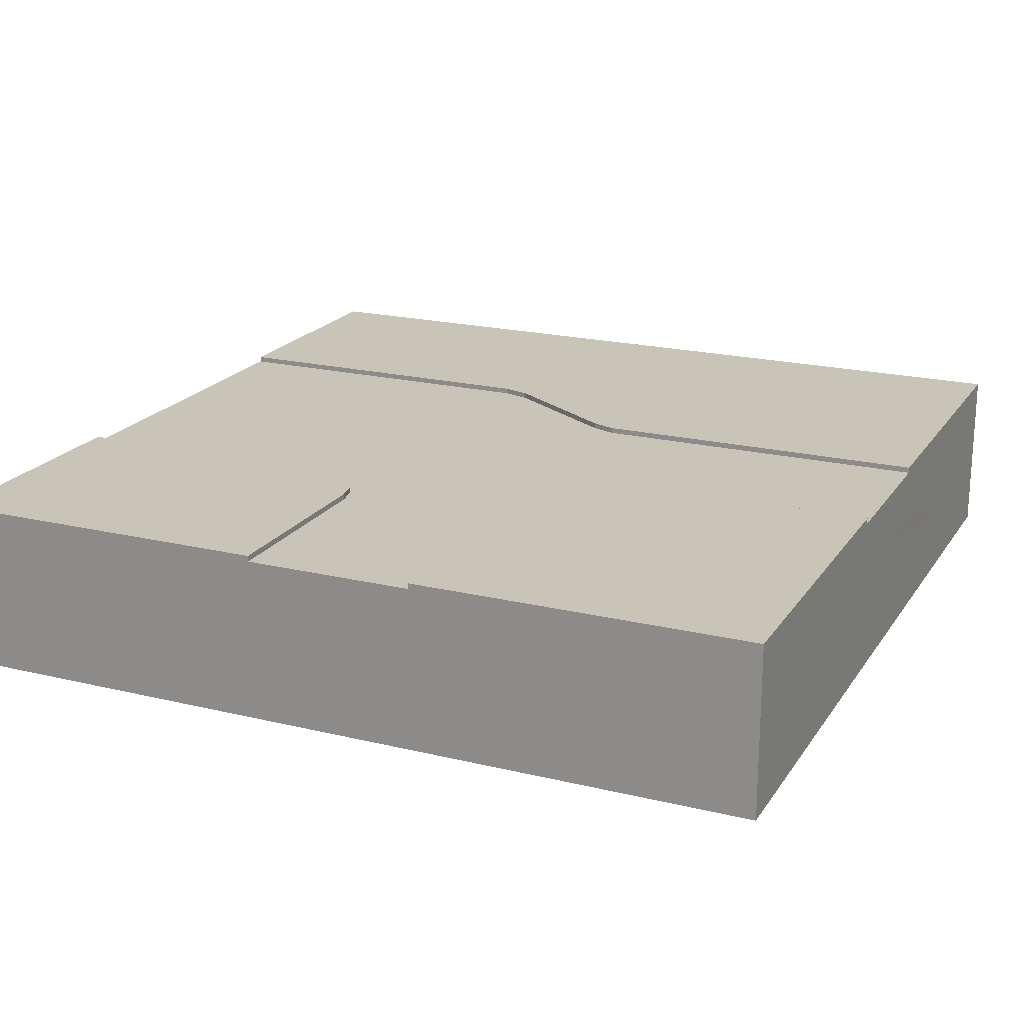
<metadata>
{"format":"obj","ext":"obj","renderer":"f3d","projection":"perspective","resolution":1024,"background":"white","views":[{"elev":20.1,"azim":-66.0,"up":"+Y"}]}
</metadata>
<code>
g tile-mainroad-road-intersection-t
v -6.1 -0.2 -6.25
v -6.178 -0.2 -6
v -6.25 -0.2 -10.25
v 8.25 -2 -15
v 6.25 -0.2 -15
v 6.25 -2 -15
v 8.25 9.537e-07 -15
v 6.25 -0.2 -15
v 6.25 2.384e-07 -15
v -6.25 4.768e-07 -10.25
v -8.25 1.025e-05 -15
v -6.25 2.384e-07 -15
v 3 -0.2 5
v 2.648 -0.2 4
v -3.242e-05 -0.2 -1.526e-05
v 6.25 0 -10
v 6.25 2.384e-07 -15
v 8.25 9.537e-07 -15
v 3 9.775e-06 3
v 5 9.537e-07 5
v 3 1.049e-05 5
v 5 9.537e-07 15
v 3 9.298e-06 15
v 5 9.537e-07 5
v 0 -0.2 6.55
v -3 -0.2 15
v -0.5248 -0.2 6
v -6.25 4.768e-07 -10.25
v -6.25 2.384e-07 -15
v -6.25 -0.2 -15
v -6.25 -0.2 -10.25
v -6.25 -0.2 -10.25
v -6.25 -0.2 -15
v -6.1 -0.2 -6.55
v -6.1 -0.2 -6.25
v -4.167 -0.2 -6.25
v -6.1 -0.2 -6.25
v -6.1 -0.2 -6.55
v -4.167 -0.2 -6.55
v -2.233 -0.2 -6.25
v -2.233 -0.2 -6.55
v -0.3 -0.2 -6.25
v -0.3 -0.2 -6.55
v -6.25 -0.2 -15
v -6.25 -2 -15
v -0.15 -0.2 -15
v 0.15 -0.2 -15
v 6.25 -2 -15
v 6.25 -0.2 -15
v -0.5309 -0.2 -6
v -0.1779 -0.2 -6
v -0.1779 -0.2 -4
v -0.5309 -0.2 -4
v -0.8838 -0.2 -4
v -1.237 -0.2 -4
v -1.237 -0.2 -6
v -0.8838 -0.2 -6
v -1.59 -0.2 -4
v -1.943 -0.2 -4
v -1.943 -0.2 -6
v -1.59 -0.2 -6
v -2.296 -0.2 -4
v -2.648 -0.2 -4
v -2.648 -0.2 -6
v -2.296 -0.2 -6
v -3.001 -0.2 -4
v -3.354 -0.2 -4
v -3.354 -0.2 -6
v -3.001 -0.2 -6
v -3.707 -0.2 -4
v -4.06 -0.2 -4
v -4.06 -0.2 -6
v -3.707 -0.2 -6
v -4.413 -0.2 -4
v -4.766 -0.2 -4
v -4.766 -0.2 -6
v -4.413 -0.2 -6
v -5.119 -0.2 -4
v -5.472 -0.2 -4
v -5.472 -0.2 -6
v -5.119 -0.2 -6
v -5.825 -0.2 -4
v -6.178 -0.2 -4
v -6.178 -0.2 -6
v -5.825 -0.2 -6
v -6.178 -0.2 -6
v -6.1 -0.2 -6.25
v -5.825 -0.2 -6
v -5.472 -0.2 -6
v -5.472 -0.2 -4
v -5.825 -0.2 -4
v -5.119 -0.2 -6
v -3.242e-05 -0.2 -1.526e-05
v -5.119 -0.2 -4
v -6.178 -0.2 -4
v -4.766 -0.2 -4
v -4.413 -0.2 -4
v -4.06 -0.2 -4
v -4.766 -0.2 -6
v -4.167 -0.2 -6.25
v -4.413 -0.2 -6
v -4.06 -0.2 -6
v -3.707 -0.2 -4
v -3.707 -0.2 -6
v -3.354 -0.2 -4
v -3.354 -0.2 -6
v -3.001 -0.2 -6
v -2.233 -0.2 -6.25
v -3.001 -0.2 -4
v -2.648 -0.2 -4
v -2.648 -0.2 -6
v -2.296 -0.2 -4
v -2.296 -0.2 -6
v -1.943 -0.2 -4
v -1.59 -0.2 -4
v -1.237 -0.2 -4
v -1.943 -0.2 -6
v -1.59 -0.2 -6
v -1.237 -0.2 -6
v -0.8838 -0.2 -6
v -0.8838 -0.2 -4
v -0.3 -0.2 -6.25
v -0.5309 -0.2 -4
v -0.5309 -0.2 -6
v -0.1779 -0.2 -4
v -0.15 -0.2 -6.25
v -0.1779 -0.2 -6
v -0.15 -0.2 -15
v 0.15 -0.2 -6.25
v -0.3 -0.2 -6.55
v 0.1779 -0.2 -4
v 0.1779 -0.2 -6
v 0.5309 -0.2 -4
v 0.5309 -0.2 -6
v 0.8838 -0.2 -4
v 1.237 -0.2 -4
v 1.59 -0.2 -4
v 0.8838 -0.2 -6
v 0.3 -0.2 -6.25
v 3.097 -0.2 -11.67
v 1.237 -0.2 -6
v 0.15 -0.2 -15
v 1.59 -0.2 -6
v 1.943 -0.2 -6
v 1.943 -0.2 -4
v 3.097 -0.2 -13.34
v 3.297 -0.2 -13.34
v 6.25 -0.2 -15
v 3.297 -0.2 -11.67
v 6.25 -0.2 -10
v 6.178 -0.2 -6
v 5.825 -0.2 -6
v 5.472 -0.2 -6
v 5.119 -0.2 -6
v 5.472 -0.2 -4
v 5.825 -0.2 -4
v 5.119 -0.2 -4
v 6.178 -0.2 -4
v 4.766 -0.2 -4
v 4.766 -0.2 -6
v 4.413 -0.2 -4
v 4.06 -0.2 -4
v 6.25 -0.2 -3
v 4.413 -0.2 -6
v 6.25 -0.2 -10
v 6.178 -0.2 -6
v 5.969 -0.2 -2.055
v 3.314 -0.2 2.143
v 3 -0.2 3
v 3 -0.2 5
v 4.06 -0.2 -6
v 3.707 -0.2 -4
v 3.707 -0.2 -6
v 3.354 -0.2 -4
v 3.001 -0.2 -4
v 2.648 -0.2 -4
v 3.354 -0.2 -6
v 3.001 -0.2 -6
v 2.648 -0.2 -6
v 2.296 -0.2 -6
v 2.296 -0.2 -4
v 0.1779 -0.2 4
v -0.1779 -0.2 4
v -0.5309 -0.2 4
v 0.5309 -0.2 4
v -0.8838 -0.2 4
v -1.237 -0.2 4
v -1.59 -0.2 4
v -1.943 -0.2 4
v -2.296 -0.2 4
v -2.642 -0.2 4
v -3.586 -0.2 3.586
v -3.152 -0.2 4.235
v -4.235 -0.2 3.152
v -3 -0.2 5
v -2.642 -0.2 6
v -3 -0.2 15
v -2.29 -0.2 6
v -5 -0.2 3
v -1.937 -0.2 6
v -2.29 -0.2 4
v -1.937 -0.2 4
v -1.584 -0.2 6
v -1.231 -0.2 6
v -1.584 -0.2 4
v -1.231 -0.2 4
v -0.8778 -0.2 6
v -0.5248 -0.2 6
v -0.8778 -0.2 4
v -0.5248 -0.2 4
v -15 -0.2 3
v -9.5 -0.2 2.85
v -9.8 -0.2 2.85
v -15 -0.2 -3
v -9.8 -0.2 0
v -9.25 -0.2 -0.5248
v -9.25 -0.2 -0.8778
v -9.5 -0.2 0
v -9.25 -0.2 -0.1719
v -7.25 -0.2 -0.1719
v -7.25 -0.2 -0.5248
v -7.25 -0.2 -0.8778
v -7.25 -0.2 -1.231
v -9.25 -0.2 -1.231
v -7.25 -0.2 -1.584
v -9.25 -0.2 -1.584
v -7.25 -0.2 -1.937
v -9.25 -0.2 -1.937
v -7.25 -0.2 -2.29
v -9.25 -0.2 -2.29
v -9.25 -0.2 -2.642
v -7.25 -0.2 -2.642
v -8.25 -0.2 -3
v -7.485 -0.2 -3.152
v -6.836 -0.2 -3.586
v -3.242e-05 -0.2 -1.526e-05
v -6.402 -0.2 -4.235
v -6.25 -0.2 -5
v 2.296 -0.2 4
v 2.648 -0.2 4
v 1.943 -0.2 4
v 1.59 -0.2 4
v 1.237 -0.2 4
v 0.8838 -0.2 4
v -7.25 -0.2 2.642
v -7.25 -0.2 2.29
v -9.25 -0.2 2.642
v -9.25 -0.2 2.29
v -9.25 -0.2 1.937
v -7.25 -0.2 1.937
v -9.25 -0.2 1.584
v -7.25 -0.2 1.584
v -9.25 -0.2 1.231
v -7.25 -0.2 1.231
v -9.25 -0.2 0.8778
v -7.25 -0.2 0.8778
v -9.25 -0.2 0.5248
v -7.25 -0.2 0.5248
v -9.25 -0.2 0.1719
v -7.25 -0.2 0.1719
v -3.097 -0.2 -11.67
v -3.297 -0.2 -11.67
v -3.297 -0.2 -13.34
v -3.097 -0.2 -13.34
v 8.25 9.537e-07 -15
v 8.25 -2 -15
v 15 -2 -15
v 15 0 -15
v 8.25 -2 -15
v 15 -6 -15
v 15 -2 -15
v 6.25 -2 -15
v -15 -6 -15
v -6.25 -2 -15
v -8.25 -2 -15
v -15 -2 -15
v 0.15 -0.2 -15
v 0.15 -0.2 -6.25
v -0.15 -0.2 -6.25
v -0.15 -0.2 -15
v 0.5309 -0.2 -6
v 0.5309 -0.2 -4
v 0.1779 -0.2 -4
v 0.1779 -0.2 -6
v 0.8838 -0.2 -4
v 0.8838 -0.2 -6
v 1.237 -0.2 -6
v 1.237 -0.2 -4
v 1.59 -0.2 -4
v 1.59 -0.2 -6
v 1.943 -0.2 -6
v 1.943 -0.2 -4
v 2.296 -0.2 -4
v 2.296 -0.2 -6
v 2.648 -0.2 -6
v 2.648 -0.2 -4
v 3.001 -0.2 -4
v 3.001 -0.2 -6
v 3.354 -0.2 -6
v 3.354 -0.2 -4
v 3.707 -0.2 -4
v 3.707 -0.2 -6
v 4.06 -0.2 -6
v 4.06 -0.2 -4
v 4.413 -0.2 -4
v 4.413 -0.2 -6
v 4.766 -0.2 -6
v 4.766 -0.2 -4
v 5.119 -0.2 -4
v 5.119 -0.2 -6
v 5.472 -0.2 -6
v 5.472 -0.2 -4
v 5.825 -0.2 -4
v 5.825 -0.2 -6
v 6.178 -0.2 -6
v 6.178 -0.2 -4
v 3.097 -0.2 -11.67
v 3.097 -0.2 -13.34
v 3.297 -0.2 -13.34
v 3.297 -0.2 -11.67
v -15 9.775e-06 -5
v -8.25 1.049e-05 -3
v -15 9.775e-06 -3
v -8.25 1.025e-05 -5
v -7.485 1.025e-05 -3.152
v -8.25 1.049e-05 -3
v -8.25 1.025e-05 -5
v -6.836 1.025e-05 -3.586
v -6.402 1.025e-05 -4.235
v -6.25 1.097e-05 -5
v -6.25 4.768e-07 -10.25
v -8.25 1.025e-05 -15
v -6.25 -0.2 -10.25
v -6.25 -0.2 -5
v -6.25 1.097e-05 -5
v -6.25 4.768e-07 -10.25
v -8.25 1.049e-05 -3
v -8.25 -0.2 -3
v -15 -0.2 -3
v -15 9.775e-06 -3
v -15 9.775e-06 -5
v -15 9.775e-06 -15
v -8.25 1.025e-05 -15
v -8.25 1.025e-05 -5
v -15 9.775e-06 -5
v -15 -2 -5
v -15 -2 -15
v -15 9.775e-06 -15
v -15 9.775e-06 -15
v -15 -2 -15
v -8.25 -2 -15
v -8.25 1.025e-05 -15
v -15 9.775e-06 -5
v -15 9.775e-06 -3
v -15 -0.2 -3
v -15 -2 -5
v -15 -2 -3
v -6.25 2.384e-07 -15
v -8.25 1.025e-05 -15
v -8.25 -2 -15
v -6.25 -0.2 -15
v -6.25 -2 -15
v -15 -2 -5
v -15 -6 -15
v -15 -2 -15
v -15 -2 -3
v -15 -6 15
v -15 -2 3
v -15 -2 5
v -15 -2 15
v -7.25 -0.2 -2.642
v -7.25 -0.2 -2.29
v -9.25 -0.2 -2.29
v -9.25 -0.2 -2.642
v -7.25 -0.2 -1.937
v -7.25 -0.2 -1.584
v -9.25 -0.2 -1.584
v -9.25 -0.2 -1.937
v -7.25 -0.2 -0.5248
v -7.25 -0.2 -0.1719
v -9.25 -0.2 -0.1719
v -9.25 -0.2 -0.5248
v -7.25 -0.2 -1.231
v -7.25 -0.2 -0.8778
v -9.25 -0.2 -0.8778
v -9.25 -0.2 -1.231
v -6.402 1.025e-05 -4.235
v -6.25 1.097e-05 -5
v -6.25 -0.2 -5
v -6.402 -0.2 -4.235
v -6.836 1.025e-05 -3.586
v -6.402 1.025e-05 -4.235
v -6.402 -0.2 -4.235
v -6.836 -0.2 -3.586
v -8.25 1.049e-05 -3
v -7.485 1.025e-05 -3.152
v -7.485 -0.2 -3.152
v -8.25 -0.2 -3
v -7.485 1.025e-05 -3.152
v -6.836 1.025e-05 -3.586
v -6.836 -0.2 -3.586
v -7.485 -0.2 -3.152
v -6.178 -0.2 -4
v -6.25 -0.2 -5
v -6.25 -0.2 -10.25
v -6.178 -0.2 -6
v 15 -2 -15
v 15 -6 -15
v 15 -6 15
v 15 -2 15
v 5 9.537e-07 15
v 15 0 15
v 15 -2 15
v 5 -2 15
v 5 -2 15
v 15 -2 15
v 15 -6 15
v 3 -2 15
v -3 -2 15
v -15 -6 15
v -5 -2 15
v -15 -2 15
v 15 0 15
v 15 0 -15
v 15 -2 -15
v 15 -2 15
v -15 9.775e-06 5
v -15 9.775e-06 3
v -5 1.049e-05 3
v -5 9.775e-06 5
v -5 1.049e-05 3
v -4.235 9.775e-06 3.152
v -3.586 9.775e-06 3.586
v -3.152 9.775e-06 4.235
v -3 1.049e-05 5
v -5 9.298e-06 15
v -5 9.775e-06 5
v -3 9.298e-06 15
v -5 1.049e-05 3
v -15 9.775e-06 3
v -15 -0.2 3
v -5 -0.2 3
v -15 9.775e-06 5
v -5 9.775e-06 5
v -5 9.298e-06 15
v -15 9.775e-06 15
v -15 9.775e-06 5
v -15 9.775e-06 15
v -15 -2 15
v -15 -2 5
v -15 9.775e-06 15
v -5 9.298e-06 15
v -5 -2 15
v -15 -2 15
v -15 9.775e-06 5
v -15 -0.2 3
v -15 9.775e-06 3
v -15 -2 5
v -15 -2 3
v -15 -0.2 -3
v -15 -0.2 3
v -15 -2 3
v -15 -2 -3
v -7.25 -0.2 2.642
v -9.25 -0.2 2.642
v -9.25 -0.2 2.29
v -7.25 -0.2 2.29
v -7.25 -0.2 1.937
v -9.25 -0.2 1.937
v -9.25 -0.2 1.584
v -7.25 -0.2 1.584
v -7.25 -0.2 0.5248
v -9.25 -0.2 0.5248
v -9.25 -0.2 0.1719
v -7.25 -0.2 0.1719
v -7.25 -0.2 1.231
v -9.25 -0.2 1.231
v -9.25 -0.2 0.8778
v -7.25 -0.2 0.8778
v -9.5 -0.2 2.85
v -9.8 -0.2 2.85
v -9.8 -0.2 0
v -9.5 -0.2 0
v 15 0 15
v 5 9.537e-07 15
v 5 9.537e-07 5
v 5 9.537e-07 3.452
v 5.396 9.537e-07 2.26
v 7.903 9.537e-07 -1.556
v 8.25 9.537e-07 -2.854
v 8.25 9.537e-07 -5
v 15 0 -15
v 8.25 9.537e-07 -15
v 6.25 0 -10
v 6.25 -0.2 -15
v 6.25 2.384e-07 -15
v 6.25 -0.2 -10
v 6.25 9.537e-07 -3
v 6.25 -0.2 -3
v 3.314 -0.2 2.143
v 3.314 8.515e-06 2.143
v 3 9.775e-06 3
v 3 -0.2 3
v 8.25 9.537e-07 -5
v 6.25 0 -10
v 8.25 9.537e-07 -15
v 6.25 9.537e-07 -3
v 8.25 9.537e-07 -2.854
v 7.903 9.537e-07 -1.556
v 5.969 2.214e-06 -2.055
v 5.396 9.537e-07 2.26
v 3.314 8.515e-06 2.143
v 5 9.537e-07 3.452
v 3 9.775e-06 3
v 5 9.537e-07 5
v -3.152 9.775e-06 4.235
v -3.152 -0.2 4.235
v -3 -0.2 5
v -3 1.049e-05 5
v -3.586 9.775e-06 3.586
v -3.586 -0.2 3.586
v -3.152 -0.2 4.235
v -3.152 9.775e-06 4.235
v -5 1.049e-05 3
v -5 -0.2 3
v -4.235 -0.2 3.152
v -4.235 9.775e-06 3.152
v -4.235 9.775e-06 3.152
v -4.235 -0.2 3.152
v -3.586 -0.2 3.586
v -3.586 9.775e-06 3.586
v -3 1.049e-05 5
v -3 -0.2 5
v -3 -0.2 15
v -3 9.298e-06 15
v -5 9.298e-06 15
v -3 9.298e-06 15
v -3 -0.2 15
v -5 -2 15
v -3 -2 15
v -2.642 -0.2 4
v -2.29 -0.2 4
v -2.29 -0.2 6
v -2.642 -0.2 6
v -1.937 -0.2 4
v -1.584 -0.2 4
v -1.584 -0.2 6
v -1.937 -0.2 6
v -0.5248 -0.2 4
v -0.1719 -0.2 4
v -0.1719 -0.2 6
v -0.5248 -0.2 6
v -1.231 -0.2 4
v -0.8778 -0.2 4
v -0.8778 -0.2 6
v -1.231 -0.2 6
v 0 -0.2 6.25
v 0 -0.2 6.55
v -0.1719 -0.2 6
v -0.1719 -0.2 4
v 0.1719 -0.2 4
v 0.1719 -0.2 6
v 0 -0.2 6.25
v 0.5248 -0.2 6
v 0.8778 -0.2 6
v 0.8778 -0.2 4
v 0.5248 -0.2 4
v 1.231 -0.2 6
v 1.584 -0.2 6
v 2.85 -0.2 6.25
v 1.584 -0.2 4
v 1.231 -0.2 4
v 1.937 -0.2 6
v 2.29 -0.2 6
v 2.29 -0.2 4
v 1.937 -0.2 4
v 2.642 -0.2 6
v 2.642 -0.2 4
v 3 -0.2 5
v 3 9.775e-06 3
v 3 -0.2 5
v 3 -0.2 3
v 3 1.049e-05 5
v 3 -0.2 15
v 3 9.298e-06 15
v 3 -0.2 15
v 3 -2 15
v -3 -2 15
v -3 -0.2 15
v 5 9.537e-07 15
v 3 -0.2 15
v 3 9.298e-06 15
v 5 -2 15
v 3 -2 15
v 2.642 -0.2 4
v 2.642 -0.2 6
v 2.29 -0.2 6
v 2.29 -0.2 4
v 1.937 -0.2 4
v 1.937 -0.2 6
v 1.584 -0.2 6
v 1.584 -0.2 4
v 0.5248 -0.2 4
v 0.5248 -0.2 6
v 0.1719 -0.2 6
v 0.1719 -0.2 4
v 1.231 -0.2 4
v 1.231 -0.2 6
v 0.8778 -0.2 6
v 0.8778 -0.2 4
v 2.85 -0.2 6.25
v 2.85 -0.2 6.55
v 0 -0.2 6.55
v 0 -0.2 6.25
v 3 -0.2 15
v 2.85 -0.2 6.55
v 2.85 -0.2 6.25
v 3 -0.2 5
v 0 -0.2 6.55
v 2.85 -0.2 6.55
v 3 -0.2 15
v 6.25 -0.2 -3
v 6.25 9.537e-07 -3
v 5.969 2.214e-06 -2.055
v 5.969 -0.2 -2.055
v 3.314 8.515e-06 2.143
v 3.314 -0.2 2.143
v 5.969 -0.2 -2.055
v 5.969 2.214e-06 -2.055
v -3.097 -0.2 -11.67
v -2.233 -0.2 -6.55
v -4.167 -0.2 -6.55
v -3.097 -0.2 -13.34
v -3.297 -0.2 -13.34
v -6.25 -0.2 -15
v -3.297 -0.2 -11.67
v -6.1 -0.2 -6.55
f 2 1 3
f 5 4 6
f 8 7 4
f 9 7 8
f 11 10 12
f 14 13 15
f 17 16 18
f 20 19 21
f 23 22 21
f 21 22 24
f 26 25 27
f 29 28 30
f 30 28 31
f 33 32 34
f 34 32 35
f 37 36 38
f 38 36 39
f 36 40 39
f 39 40 41
f 40 42 41
f 41 42 43
f 45 44 46
f 46 47 45
f 45 47 48
f 47 49 48
f 51 50 52
f 52 50 53
f 55 54 56
f 56 54 57
f 59 58 60
f 60 58 61
f 63 62 64
f 64 62 65
f 67 66 68
f 68 66 69
f 71 70 72
f 72 70 73
f 75 74 76
f 76 74 77
f 79 78 80
f 80 78 81
f 83 82 84
f 84 82 85
f 87 86 88
f 89 87 88
f 88 90 89
f 91 90 88
f 89 92 87
f 93 90 91
f 93 94 90
f 91 95 93
f 93 96 94
f 94 96 92
f 93 97 96
f 93 98 97
f 92 96 99
f 99 87 92
f 100 87 99
f 97 98 101
f 100 99 101
f 101 98 102
f 102 100 101
f 93 103 98
f 102 104 100
f 103 105 104
f 93 105 103
f 104 105 106
f 106 100 104
f 107 100 106
f 108 100 107
f 93 109 105
f 109 110 107
f 93 110 109
f 107 110 111
f 108 107 111
f 93 112 110
f 108 111 113
f 93 114 112
f 112 114 113
f 93 115 114
f 93 116 115
f 113 114 117
f 113 117 108
f 115 116 118
f 117 118 108
f 118 116 119
f 108 118 119
f 108 119 120
f 93 121 116
f 120 122 108
f 121 123 120
f 93 123 121
f 120 123 124
f 124 122 120
f 125 123 93
f 124 126 122
f 127 126 124
f 128 122 126
f 127 129 126
f 130 122 128
f 125 131 127
f 125 93 131
f 127 131 132
f 132 129 127
f 93 133 131
f 134 129 132
f 135 133 93
f 136 135 93
f 137 136 93
f 138 133 135
f 134 133 138
f 139 129 134
f 138 139 134
f 140 139 138
f 138 141 140
f 129 139 142
f 141 136 143
f 143 136 137
f 141 143 140
f 140 143 144
f 145 137 93
f 139 146 142
f 140 146 139
f 146 147 142
f 142 147 148
f 149 148 147
f 150 148 149
f 150 149 151
f 152 151 149
f 152 149 153
f 149 154 153
f 153 155 152
f 152 155 156
f 156 155 93
f 155 157 93
f 93 158 156
f 154 159 157
f 157 159 93
f 160 159 154
f 154 149 160
f 159 161 93
f 161 162 93
f 158 93 163
f 164 162 161
f 164 160 149
f 163 165 158
f 158 165 166
f 167 163 93
f 168 167 93
f 168 93 169
f 93 170 169
f 171 162 164
f 164 149 171
f 162 172 93
f 149 173 171
f 172 174 93
f 173 174 172
f 174 175 93
f 175 176 93
f 177 174 173
f 173 149 177
f 177 149 178
f 178 176 175
f 178 149 140
f 179 176 178
f 179 178 140
f 180 179 140
f 140 144 180
f 144 145 180
f 180 145 181
f 176 181 93
f 181 145 93
f 182 93 183
f 93 184 183
f 182 185 93
f 186 184 93
f 187 186 93
f 188 187 93
f 189 188 93
f 190 189 93
f 191 190 93
f 192 191 93
f 192 193 191
f 194 192 93
f 195 191 193
f 196 191 195
f 196 195 197
f 198 196 197
f 199 194 93
f 197 200 198
f 200 201 198
f 202 201 200
f 197 203 200
f 197 204 203
f 204 205 203
f 206 205 204
f 197 207 204
f 197 208 207
f 208 209 207
f 210 209 208
f 212 211 199
f 213 211 212
f 213 214 211
f 215 214 213
f 214 215 216
f 214 216 217
f 215 218 216
f 216 218 219
f 218 220 219
f 93 220 218
f 221 220 93
f 216 222 217
f 221 222 216
f 222 221 93
f 223 222 93
f 214 217 224
f 223 225 224
f 225 223 93
f 224 225 226
f 214 224 226
f 227 225 93
f 214 226 228
f 227 229 228
f 229 227 93
f 228 229 230
f 214 228 230
f 230 231 214
f 232 229 93
f 231 232 214
f 214 232 233
f 234 233 232
f 232 93 235
f 235 234 232
f 235 236 95
f 237 235 95
f 95 238 237
f 236 239 240
f 236 241 239
f 236 242 241
f 236 243 242
f 236 244 243
f 236 185 244
f 199 236 245
f 236 246 245
f 199 245 212
f 212 245 247
f 212 247 248
f 248 246 249
f 248 249 212
f 249 246 250
f 236 250 246
f 249 251 212
f 251 218 212
f 236 252 250
f 251 252 253
f 253 218 251
f 253 252 254
f 236 254 252
f 218 253 255
f 236 256 254
f 255 256 257
f 218 255 257
f 257 256 258
f 236 258 256
f 218 257 259
f 236 260 258
f 259 260 218
f 218 260 236
f 262 261 263
f 263 261 264
f 266 265 267
f 267 265 268
f 270 269 271
f 270 272 269
f 273 272 270
f 274 272 273
f 273 275 274
f 273 276 275
f 278 277 279
f 279 277 280
f 282 281 283
f 283 281 284
f 286 285 287
f 287 285 288
f 290 289 291
f 291 289 292
f 294 293 295
f 295 293 296
f 298 297 299
f 299 297 300
f 302 301 303
f 303 301 304
f 306 305 307
f 307 305 308
f 310 309 311
f 311 309 312
f 314 313 315
f 315 313 316
f 318 317 319
f 319 317 320
f 322 321 323
f 324 321 322
f 325 324 326
f 327 325 328
f 329 327 328
f 330 327 329
f 331 327 330
f 332 327 331
f 334 333 335
f 335 333 336
f 338 337 339
f 339 337 340
f 342 341 343
f 343 341 344
f 346 345 347
f 347 345 348
f 350 349 351
f 351 349 352
f 354 353 355
f 355 353 356
f 355 356 357
f 359 358 360
f 360 358 361
f 362 360 361
f 364 363 365
f 364 366 363
f 367 366 364
f 368 366 367
f 369 368 367
f 370 369 367
f 372 371 373
f 373 371 374
f 376 375 377
f 377 375 378
f 380 379 381
f 381 379 382
f 384 383 385
f 385 383 386
f 388 387 389
f 389 387 390
f 392 391 393
f 393 391 394
f 396 395 397
f 397 395 398
f 400 399 401
f 401 399 402
f 404 403 405
f 405 403 406
f 408 407 409
f 409 407 410
f 412 411 413
f 413 411 414
f 416 415 417
f 417 415 418
f 419 417 418
f 420 417 419
f 419 421 420
f 421 422 420
f 424 423 425
f 425 423 426
f 428 427 429
f 429 427 430
f 431 430 432
f 433 432 430
f 433 430 434
f 434 430 435
f 437 436 435
f 435 436 438
f 440 439 441
f 441 439 442
f 444 443 445
f 445 443 446
f 448 447 449
f 449 447 450
f 452 451 453
f 453 451 454
f 456 455 457
f 458 455 456
f 459 458 456
f 461 460 462
f 462 460 463
f 465 464 466
f 466 464 467
f 469 468 470
f 470 468 471
f 473 472 474
f 474 472 475
f 477 476 478
f 478 476 479
f 481 480 482
f 482 480 483
f 485 484 486
f 486 484 487
f 484 488 487
f 488 484 489
f 484 490 489
f 490 484 491
f 491 484 492
f 491 492 493
f 495 494 496
f 497 494 495
f 494 497 498
f 498 497 499
f 501 500 502
f 502 500 503
f 505 504 506
f 507 504 505
f 508 504 507
f 508 507 509
f 509 507 510
f 510 511 509
f 512 511 510
f 511 512 513
f 513 512 514
f 514 515 513
f 517 516 518
f 518 516 519
f 521 520 522
f 522 520 523
f 525 524 526
f 526 524 527
f 529 528 530
f 530 528 531
f 533 532 534
f 534 532 535
f 537 536 538
f 538 536 539
f 538 539 540
f 542 541 543
f 543 541 544
f 546 545 547
f 547 545 548
f 550 549 551
f 551 549 552
f 554 553 555
f 555 553 556
f 557 208 558
f 559 208 557
f 560 559 561
f 561 559 562
f 559 563 562
f 563 564 562
f 563 565 564
f 565 566 564
f 564 566 567
f 563 568 565
f 568 563 569
f 569 563 570
f 569 571 568
f 568 571 572
f 573 569 570
f 574 573 570
f 574 575 573
f 573 575 576
f 570 577 574
f 570 578 577
f 579 578 570
f 581 580 582
f 583 580 581
f 584 583 581
f 585 583 584
f 587 586 588
f 588 586 589
f 591 590 592
f 593 590 591
f 594 593 591
f 596 595 597
f 597 595 598
f 600 599 601
f 601 599 602
f 604 603 605
f 605 603 606
f 608 607 609
f 609 607 610
f 612 611 613
f 613 611 614
f 616 615 617
f 617 615 618
f 619 197 620
f 620 197 621
f 623 622 624
f 624 622 625
f 627 626 628
f 628 626 629
f 130 630 631
f 631 630 632
f 130 633 630
f 128 633 130
f 128 634 633
f 635 634 128
f 632 630 636
f 635 636 634
f 632 636 637
f 637 636 635

</code>
